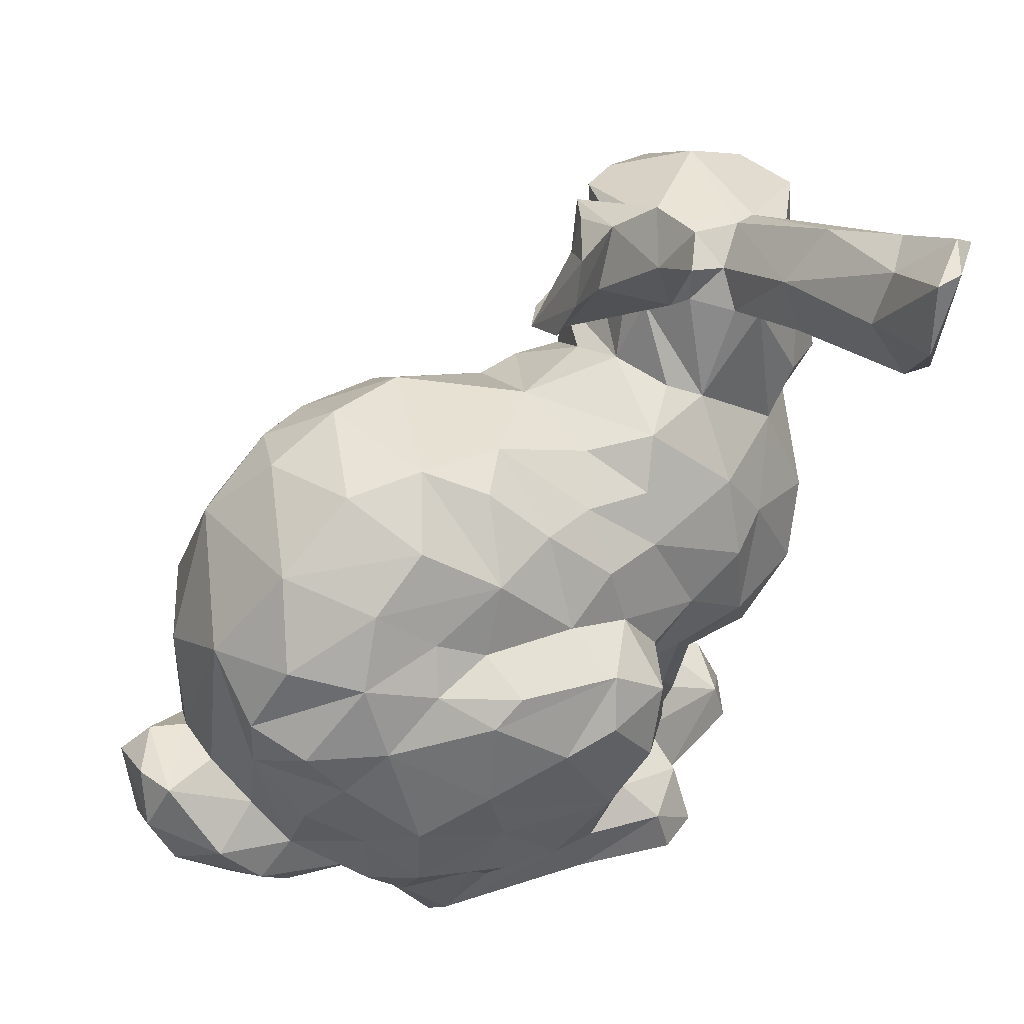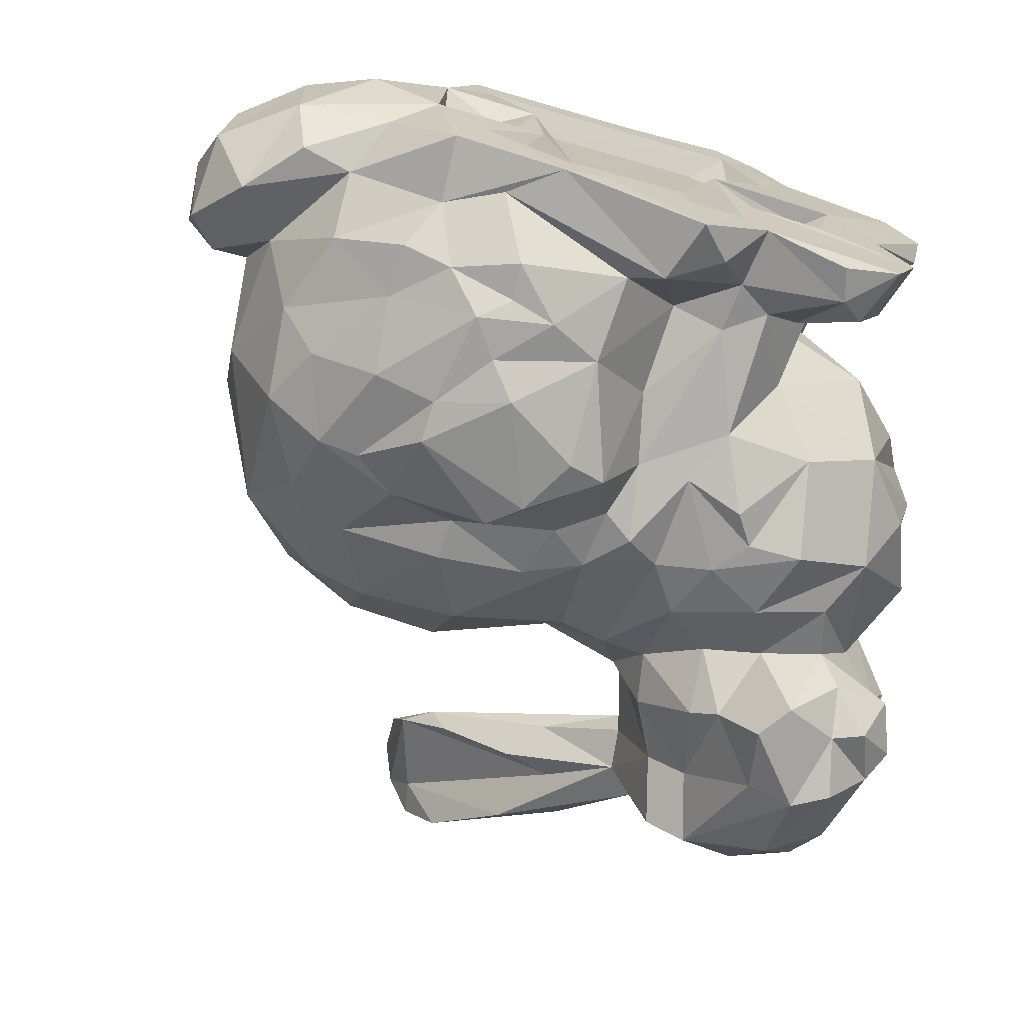
<metadata>
{"format":"obj","ext":"obj","renderer":"f3d","projection":"perspective","resolution":1024,"background":"white","views":[{"elev":40.0,"azim":147.0,"up":"+Z"},{"elev":-72.7,"azim":162.0,"up":"+Y"}]}
</metadata>
<code>
o bunny_lvl2_verts6615
v -0.04421 -0.005928 -0.03841
v -0.03821 0.002092 0.06062
v 0.07395 -0.005016 -0.0135
v -0.008785 0.02937 -0.01017
v 0.01604 -0.01558 -0.04419
v -0.04546 0.02612 0.05751
v -0.02637 0.002908 0.04021
v 0.02808 -0.03013 -0.04305
v 0.007787 0.000729 0.03914
v 0.02687 0.009797 -0.04332
v -0.007841 -0.03302 -0.04398
v 0.02729 0.02971 0.005372
v -0.007752 0.01589 -0.04386
v -0.008313 -0.01311 -0.04872
v -0.04255 -0.03168 -0.04749
v -0.02715 -0.01547 -0.02794
v -0.001669 0.03568 -0.01122
v -0.01291 0.01959 -0.04816
v 0.03039 0.01186 0.03362
v 0.06193 -0.006292 0.01358
v 0.01191 -0.04149 -0.04741
v -0.03776 -0.01962 -0.04759
v -0.05065 -0.03524 0.02073
v -0.05233 0.04693 0.08617
v 0.003637 0.02554 -0.03823
v -0.01476 0.01396 0.02829
v -0.0483 -0.0307 -0.01404
v -0.06401 -0.03693 0.02527
v -0.04426 -0.01476 -0.02322
v 0.02558 0.02961 -0.02141
v -0.01137 -0.04237 0.009495
v 0.03137 0.02659 -0.03111
v 0.0507 0.01755 -0.007102
v 0.02371 0.02714 -0.03397
v 0.02471 0.0223 -0.03939
v -0.05314 0.02458 0.07141
v -0.04703 0.006978 0.02721
v -0.02632 -0.02597 -0.04797
v -0.005445 -0.04064 0.01642
v -0.05704 -0.02544 0.02221
v -0.03897 0.01598 0.01472
v -0.04269 0.05538 0.08834
v 0.03141 0.01199 -0.0475
v -0.02973 -0.009618 -0.04843
v 0.05993 -0.03091 -0.03515
v 0.01582 0.03483 -0.003437
v -0.01441 0.005742 -0.04408
v -0.007939 0.004713 0.03456
v 0.02769 -0.05284 -0.006121
v -0.06617 -0.008892 0.0291
v -0.03363 -0.005327 -0.02633
v 0.04265 0.005126 -0.04141
v -0.01357 0.01844 0.02
v -0.05258 0.006382 0.03572
v -0.03175 0.01999 0.01061
v 0.01461 0.008222 0.03706
v 0.03986 -0.001683 -0.04794
v 0.05224 -0.01099 -0.04679
v -0.002917 0.013 0.02916
v -0.005802 -0.01182 0.03794
v -0.02989 0.004901 -0.03438
v -0.06704 -0.03926 0.03335
v -0.02133 0.01697 -0.008888
v -0.02937 -0.0272 -0.03375
v -0.03187 0.001279 0.06195
v -0.04805 -0.03759 0.0126
v -0.0277 -0.02012 -0.0453
v -0.02112 -0.03728 -0.03341
v -0.0262 -0.04177 0.01019
v -0.001439 -0.05008 -0.03616
v 0.0405 0.02449 -0.02902
v 0.03224 -0.02952 -0.04702
v -0.02704 -0.01155 0.06147
v 0.05334 -0.03793 0.005438
v -0.05735 -0.02762 -0.003765
v -0.02236 0.003044 0.07939
v 0.02894 -0.01967 0.04301
v 0.006677 0.0224 0.013
v -0.008844 -0.03955 -0.002964
v -0.05137 0.004464 0.05724
v -0.05206 -0.03669 0.002931
v 0.01382 -0.02357 0.04186
v -0.03334 0.01929 -0.004009
v -0.01206 -0.03621 -0.04726
v 0.02228 -0.01848 -0.04769
v 0.004403 0.02385 -0.04787
v -0.01695 0.01133 0.07393
v -0.03755 0.04186 0.07275
v -0.006044 -0.04262 0.005887
v -0.004698 0.02245 0.009572
v 0.02903 0.0304 -0.01027
v -0.02675 -0.03391 -0.03299
v -0.06291 -0.03398 0.05334
v 0.05611 0.01412 0.000486
v 0.05603 0.005328 -0.02768
v 0.006476 0.01477 0.02843
v -0.03797 0.05544 0.08782
v -0.05761 -0.04931 0.04042
v 0.03456 0.01749 -0.04763
v 0.06104 -0.0254 -0.01731
v -0.04774 0.03594 0.08303
v 0.06239 0.005384 -0.03336
v 0.06339 -0.005392 -0.04127
v -0.01376 -0.001096 0.06171
v 0.02766 -0.0535 0.00062
v 0.01353 -0.05144 0.01124
v -0.03188 0.001041 0.05579
v 0.02413 -0.003805 -0.04852
v -0.0621 -0.006214 0.01081
v -0.0588 0.002648 0.000662
v -0.01476 -0.03761 -0.02871
v -0.03069 -0.04276 0.003982
v -0.06526 -0.01372 0.06031
v -0.04575 -0.04996 0.02713
v 0.000831 0.01947 0.08109
v -0.04796 -0.003594 -0.04776
v -0.06365 -0.00568 0.04491
v -0.0423 0.04582 0.06324
v -0.01753 -0.04086 -0.003296
v -0.01988 0.02509 -0.04792
v 0.003369 0.005265 0.07048
v 0.02668 -0.04266 -0.04027
v -0.04199 -0.04979 0.033
v 0.07745 -0.008229 -0.02294
v -0.03727 0.0563 0.07553
v -0.02936 -0.04457 -0.04585
v 0.05151 -0.03089 -0.03359
v 0.004137 0.03261 0.008032
v -0.03117 -0.04392 -0.0404
v -0.04788 -0.002737 0.06556
v 0.01398 0.02868 -0.03422
v -0.03625 -0.04039 0.01543
v 0.06079 0.000621 -0.01877
v 0.007817 -0.03715 -0.04333
v 0.03957 -0.04569 -0.01882
v -0.02715 -0.01716 -0.03694
v -0.05487 0.002869 0.04785
v 0.07338 -0.007145 -0.03303
v -0.06466 -0.01645 0.04742
v 0.01221 -0.03481 0.03393
v -0.02611 -0.009835 0.0546
v -0.03204 -0.03784 0.03717
v 0.02328 0.02056 0.01367
v -0.04216 0.001509 -0.02116
v -0.0431 0.007136 0.05209
v 0.03685 -0.04047 -0.04622
v 0.0367 -0.001876 0.03923
v -0.0148 -0.02879 0.03233
v -0.05812 -0.002706 0.02298
v 0.06125 0.004459 0.00359
v -0.02794 -0.03124 -0.0214
v -0.01883 0.009521 0.03646
v 0.005832 0.03399 -0.02123
v 0.02428 0.03082 -0.01491
v -0.04839 0.0142 -0.001807
v -0.003975 -0.01281 -0.04476
v 0.008571 -0.05345 0.006415
v -0.006238 -0.034 -0.02943
v 0.02829 -0.03258 0.03566
v 0.06212 -0.02317 0.003553
v -0.01628 -0.02264 -0.04527
v -0.02112 0.02042 0.0044
v 0.01072 0.01501 0.0751
v -0.0114 0.000286 0.08244
v 0.05212 -0.02603 0.02681
v 0.006687 0.03638 -0.000301
v -0.05063 -0.02508 0.0662
v 0.06448 -0.006665 -0.01208
v -0.02467 0.01218 -0.04815
v 0.01602 -0.05548 -0.0105
v -0.01451 -0.01285 -0.04541
v -0.05324 0.01005 0.01076
v -0.04424 -0.002385 0.06534
v -0.005594 0.02223 -0.03347
v -0.04753 -0.008234 -0.04488
v -0.03884 0.02289 0.05944
v -0.0603 -0.04572 0.02914
v 0.00835 0.0255 0.09273
v 0.04867 -0.04189 -0.004963
v -0.02562 -0.01048 -0.04518
v -0.01062 0.008958 -0.03197
v -0.03406 -0.01912 -0.04197
v -0.0382 0.0145 -0.01273
v 0.0702 -0.01947 -0.01162
v -0.03955 -0.03487 0.06168
v 0.03585 -0.04147 -0.03535
v 0.05552 0.001352 -0.04183
v 0.01878 -0.04435 -0.04696
v -0.06764 -0.02 0.02956
v 0.07472 -0.01953 -0.03068
v -0.06621 -0.02925 0.0372
v -0.03526 -0.04075 -0.03748
v 0.03247 0.02025 -0.04589
v 0.003792 -0.04541 -0.03359
v -0.02286 -0.03788 0.02058
v -0.0106 0.02739 -0.04014
v 0.06293 -0.02219 -0.04027
v -0.01755 -0.002865 0.07005
v 0.04763 -0.02625 -0.04283
v -0.04287 0.00544 -0.04835
v 0.001323 -0.04272 0.01145
v 0.05584 0.01158 -0.01562
v -0.01981 -0.01574 0.03994
v -0.02281 -0.02653 0.03326
v -0.03429 -0.00641 -0.03423
v -0.03866 -0.0411 -0.04709
v 0.03908 -0.01605 -0.04446
v 0.044 0.02166 0.001471
v 0.01822 -0.04207 0.01528
v 0.02383 0.00147 0.04163
v 0.02127 -0.05132 -0.03166
v -0.03712 0.01983 0.06839
v -0.0152 -0.03848 -0.03704
v -0.03119 -0.03336 0.02678
v 0.04043 0.02519 -0.01779
v -0.006928 -0.02834 0.03136
v -0.01721 -0.03958 0.01285
v 0.0366 -0.04625 0.008106
v 0.03779 -0.02977 0.03502
v 0.02084 -0.05333 -0.01573
v 0.05541 0.008168 0.01587
v -0.05996 -0.01724 -0.004859
v -0.03606 -0.03843 -0.01195
v 0.0378 -0.04953 -0.006728
v -0.03946 -0.04381 0.003253
v -0.05053 0.01924 0.06078
v -0.01868 0.001534 -0.04822
v -0.04442 -0.04627 0.04376
v 0.02049 -0.05147 -0.02562
v 0.005981 0.01182 0.07041
v 0.06106 0.003546 -0.005597
v 0.04544 -0.03686 0.01898
v -0.0516 0.001965 0.06281
v 0.0644 -0.01633 -0.01131
v -0.04887 0.02405 0.06618
v -0.04056 -0.03555 0.02374
v -0.01989 0.01952 -0.03911
v -0.05108 0.005214 -0.01147
v 0.0693 0.003733 -0.0247
v -0.03992 -0.03085 -0.03788
v -0.04113 0.004515 -0.04129
v -0.06764 -0.02008 0.04047
v 0.03179 0.01818 0.01828
v -0.005654 0.03326 0.000842
v -0.02994 -0.02666 0.05151
v -0.009958 -0.04815 -0.04131
v -0.05488 -0.04677 0.03096
v -0.000931 0.01042 0.09253
v -0.0434 0.05045 0.06733
v -0.0215 -0.03962 -0.01255
v -0.02221 -0.007012 0.04209
v -0.05383 0.0381 0.08034
v -0.03197 -0.01121 0.06594
v 0.02725 -0.01527 -0.04628
v 0.005445 0.01829 0.08933
v -0.06272 -0.02501 0.04848
v -0.01051 0.01031 -0.0251
v 0.03157 -0.04878 -0.02713
v -0.01244 0.02843 -0.04835
v 0.04222 -0.01859 0.03764
v -0.06418 -0.04221 0.0379
v 0.01184 0.02394 0.07907
v -0.04723 0.04374 0.07823
v 0.07507 -0.02241 -0.0168
v 0.004494 -0.05 -0.01991
v -0.05835 -0.004903 -0.007722
v 0.01879 0.0185 0.02547
v -0.002679 0.02062 0.01984
v 0.03064 -0.006148 -0.04494
v 0.04647 0.01639 -0.03296
v -0.02629 -0.004647 0.05377
v -0.02303 0.01069 -0.02449
v -0.005823 -0.03731 -0.01451
v -0.06367 -0.02058 0.009367
v -0.0515 -0.05035 0.04349
v -0.0541 -0.01066 -0.01443
v 0.003907 -0.03986 0.02102
v 0.04075 -0.02116 -0.04744
v -0.05376 -0.04216 0.02331
v -0.03176 0.01568 0.02451
v -0.00448 -0.05169 -0.04666
v -0.02005 0.01018 -0.03594
v 0.05075 -0.000253 0.02921
v 0.01114 0.02798 0.08681
v -0.02844 0.01108 -0.01749
v -0.03623 -0.003965 0.06542
v -0.03201 0.006036 0.03768
v 0.04065 0.01876 -0.03709
v -0.06118 -0.02395 0.06246
v -0.05249 -0.04133 0.05641
v -0.02714 -0.04346 -0.000965
v 0.04547 0.01703 0.01357
v -0.04743 0.04861 0.0895
v 0.03501 -0.03695 0.02409
v -0.05899 -0.005322 0.054
v -0.03594 -0.03234 0.0504
v 0.06779 -0.02998 -0.02556
v -0.01177 0.0222 0.000214
v -0.02795 0.000806 0.05582
v 0.003587 -0.05437 -0.003214
v -0.02453 -0.02754 0.04171
v 0.0433 -0.04415 0.008303
v 0.04052 0.0132 0.02528
v 0.02159 0.02944 0.00924
v -0.06029 0.002236 0.03545
v -0.004768 0.01497 0.08845
v 0.03411 0.02232 0.0105
v 0.04756 0.01826 -0.02099
v -0.002628 -0.05208 -0.001497
v -0.04674 0.03963 0.06107
v -0.0471 0.008403 0.05374
v -0.04426 0.02145 0.07732
v -0.0606 -0.01474 0.0218
v 0.004076 0.01873 0.09534
v -0.03626 -0.04074 0.03493
v -0.06423 -0.0264 0.02844
v -0.01603 -0.04002 -0.04707
v -0.0145 -0.0254 -0.04775
v -0.04137 0.04166 0.08131
v -0.01318 0.01708 -0.009228
v 0.05081 -0.03807 -0.02371
v 0.02943 -0.04657 0.01264
v 0.01324 -0.05221 -0.024
v 0.03963 -0.04555 -0.02763
v 0.05537 -0.03544 -0.009405
v -0.06253 -0.007922 0.001474
v -0.03277 -0.03196 0.06152
v -0.03862 0.005546 0.05329
v 0.07596 -0.01211 -0.01362
v -0.008684 -0.002452 0.0687
v 0.02542 -0.05345 -0.02169
v 0.0183 -0.04135 0.02243
f 271 251 7
f 144 238 183
f 308 95 270
f 238 144 276
f 294 209 322
f 51 29 144
f 15 318 317
f 187 57 52
f 170 157 300
f 234 168 20
f 286 87 65
f 253 76 286
f 240 182 22
f 270 288 71
f 66 40 81
f 290 185 167
f 248 306 76
f 113 256 93
f 249 235 263
f 15 317 206
f 226 233 235
f 141 271 104
f 151 29 16
f 269 207 254
f 21 84 134
f 12 46 128
f 319 88 97
f 190 103 138
f 22 15 240
f 194 122 211
f 8 72 21
f 192 129 92
f 14 161 171
f 1 205 241
f 241 205 61
f 58 57 103
f 32 288 193
f 25 131 35
f 201 106 209
f 103 57 187
f 267 303 243
f 18 47 227
f 285 51 144
f 225 81 27
f 91 215 30
f 198 330 121
f 92 64 240
f 240 192 92
f 14 227 47
f 163 255 198
f 156 14 47
f 161 67 171
f 158 213 70
f 57 269 108
f 270 52 288
f 158 70 194
f 207 278 254
f 283 20 221
f 44 67 38
f 67 44 180
f 161 38 67
f 288 52 99
f 134 8 21
f 269 57 207
f 269 254 108
f 319 212 88
f 75 274 326
f 180 171 67
f 156 5 134
f 38 318 15
f 78 143 128
f 147 77 260
f 206 317 126
f 44 15 22
f 259 86 18
f 180 14 171
f 180 44 14
f 227 14 44
f 43 99 57
f 18 13 47
f 18 120 259
f 151 250 223
f 289 290 167
f 44 38 15
f 246 317 281
f 169 18 227
f 200 169 44
f 120 18 169
f 223 27 151
f 6 310 118
f 169 227 44
f 13 5 156
f 290 98 275
f 80 145 137
f 169 237 120
f 29 51 16
f 29 151 27
f 116 44 22
f 200 44 116
f 316 313 40
f 307 304 143
f 268 78 90
f 197 199 278
f 321 324 186
f 290 275 185
f 245 141 73
f 85 8 5
f 72 278 188
f 25 196 174
f 324 258 186
f 46 166 128
f 10 18 43
f 23 114 279
f 108 43 57
f 254 278 85
f 307 12 304
f 247 279 114
f 85 72 8
f 276 29 27
f 70 281 188
f 177 279 247
f 290 289 93
f 156 134 11
f 276 144 29
f 199 146 278
f 28 23 279
f 161 14 318
f 250 291 223
f 206 240 15
f 27 222 266
f 260 77 219
f 99 43 86
f 28 279 177
f 13 10 5
f 316 23 28
f 84 21 281
f 278 57 58
f 84 281 317
f 5 108 85
f 189 313 316
f 245 296 301
f 188 278 146
f 85 278 72
f 190 138 124
f 134 5 8
f 108 254 85
f 72 188 21
f 128 166 244
f 309 273 265
f 207 57 278
f 281 21 188
f 103 197 58
f 236 114 23
f 115 87 306
f 125 249 42
f 25 86 196
f 99 52 57
f 55 162 83
f 208 307 292
f 299 65 87
f 287 37 145
f 200 241 169
f 20 165 160
f 153 174 17
f 25 174 153
f 197 297 45
f 43 108 10
f 41 83 155
f 145 54 137
f 244 166 17
f 266 238 276
f 284 115 306
f 162 55 53
f 238 155 183
f 137 54 305
f 131 25 153
f 75 222 27
f 46 17 166
f 46 153 17
f 52 270 95
f 183 155 83
f 328 287 145
f 41 155 172
f 245 251 141
f 84 14 11
f 115 284 262
f 215 33 308
f 133 239 95
f 143 78 267
f 267 56 210
f 25 193 86
f 153 46 154
f 30 131 153
f 35 193 25
f 282 169 241
f 18 86 43
f 131 34 35
f 61 282 241
f 61 285 272
f 310 235 249
f 30 34 131
f 99 86 193
f 162 63 83
f 46 91 154
f 1 116 175
f 267 243 143
f 12 91 46
f 197 45 199
f 316 40 23
f 30 32 34
f 282 61 272
f 60 148 216
f 32 35 34
f 32 193 35
f 78 96 267
f 86 259 196
f 139 295 117
f 149 305 54
f 116 1 241
f 154 30 153
f 91 30 154
f 23 40 66
f 24 293 42
f 37 54 145
f 285 144 183
f 195 148 204
f 71 30 215
f 32 30 71
f 71 288 32
f 176 6 118
f 63 272 285
f 215 91 208
f 42 97 125
f 63 285 83
f 280 55 41
f 244 298 90
f 33 215 208
f 280 53 55
f 172 149 37
f 83 285 183
f 98 93 261
f 37 41 172
f 266 276 27
f 282 272 181
f 102 52 95
f 134 84 11
f 257 320 4
f 52 102 187
f 241 200 116
f 280 26 53
f 102 95 239
f 284 306 178
f 55 83 41
f 156 11 14
f 287 280 37
f 318 84 317
f 26 152 48
f 19 283 303
f 306 314 178
f 133 3 239
f 304 12 128
f 133 168 3
f 210 147 19
f 26 48 59
f 168 133 231
f 7 251 152
f 56 9 210
f 33 208 94
f 292 221 150
f 26 59 53
f 5 10 108
f 280 152 26
f 292 150 94
f 128 143 304
f 267 210 19
f 287 7 152
f 287 271 7
f 280 287 152
f 196 120 237
f 307 143 243
f 56 267 96
f 196 237 174
f 267 19 303
f 90 78 128
f 268 96 78
f 18 10 13
f 107 287 328
f 2 107 328
f 128 244 90
f 48 60 9
f 48 9 59
f 65 107 2
f 2 286 65
f 2 173 286
f 303 221 292
f 253 286 173
f 303 283 221
f 42 293 97
f 96 9 56
f 147 283 19
f 208 292 94
f 303 292 243
f 12 307 208
f 307 243 292
f 295 113 233
f 256 191 261
f 149 50 305
f 326 109 110
f 61 205 51
f 137 295 233
f 137 117 295
f 305 50 117
f 172 109 149
f 110 109 172
f 110 266 326
f 328 145 176
f 80 137 233
f 282 181 174
f 316 28 62
f 87 286 76
f 58 197 278
f 110 238 266
f 80 311 145
f 96 59 9
f 285 61 51
f 110 155 238
f 306 87 76
f 50 242 117
f 155 110 172
f 36 235 233
f 226 80 233
f 62 261 191
f 226 311 80
f 189 191 242
f 237 169 282
f 189 316 191
f 257 174 181
f 257 181 272
f 163 230 262
f 139 242 256
f 71 215 308
f 299 115 230
f 311 226 6
f 282 174 237
f 16 64 151
f 50 313 189
f 4 320 298
f 4 174 257
f 222 75 326
f 17 174 4
f 117 137 305
f 263 235 36
f 310 6 226
f 4 298 244
f 226 235 310
f 313 274 40
f 36 252 263
f 242 191 256
f 93 256 261
f 24 263 252
f 24 42 263
f 42 249 263
f 59 268 53
f 225 132 81
f 16 51 205
f 205 136 16
f 277 201 209
f 175 116 22
f 205 182 136
f 90 53 268
f 62 28 177
f 1 22 182
f 106 89 309
f 213 317 246
f 27 81 75
f 205 1 182
f 1 175 22
f 106 201 89
f 274 75 81
f 36 130 252
f 274 81 40
f 271 299 230
f 62 177 261
f 151 68 250
f 151 64 68
f 320 257 272
f 320 272 63
f 206 126 129
f 164 76 253
f 261 177 247
f 201 277 39
f 89 79 309
f 281 70 246
f 247 98 261
f 93 98 290
f 106 309 157
f 318 38 161
f 273 158 265
f 162 320 63
f 92 68 64
f 247 114 275
f 213 246 70
f 240 206 192
f 225 27 223
f 192 206 129
f 79 273 309
f 233 130 36
f 265 158 194
f 17 4 244
f 300 309 265
f 230 115 262
f 314 306 248
f 159 219 77
f 301 203 251
f 255 178 314
f 260 283 147
f 106 322 209
f 165 283 260
f 164 248 76
f 165 260 219
f 327 73 253
f 253 185 327
f 283 165 20
f 2 212 173
f 100 264 184
f 148 60 203
f 148 203 204
f 271 107 299
f 178 255 163
f 173 130 167
f 314 248 255
f 301 251 245
f 48 152 60
f 242 50 189
f 130 233 113
f 240 136 182
f 88 176 118
f 60 152 251
f 253 173 167
f 167 113 289
f 130 113 167
f 101 252 130
f 185 253 167
f 312 130 173
f 97 293 319
f 212 319 312
f 252 101 24
f 293 101 319
f 37 280 41
f 3 168 234
f 3 234 184
f 100 184 234
f 212 312 173
f 184 329 3
f 264 329 184
f 197 103 190
f 190 124 264
f 221 20 150
f 234 20 160
f 327 245 73
f 162 298 320
f 95 308 202
f 95 231 133
f 202 33 231
f 118 125 88
f 176 145 6
f 13 156 47
f 138 102 239
f 99 193 288
f 191 316 62
f 150 231 94
f 33 94 231
f 97 88 125
f 262 284 163
f 113 93 289
f 328 212 2
f 95 202 231
f 295 139 113
f 109 313 149
f 127 146 199
f 117 242 139
f 212 328 176
f 212 176 88
f 20 231 150
f 59 96 268
f 64 136 240
f 115 299 87
f 113 139 256
f 163 284 178
f 302 74 232
f 249 118 310
f 179 224 135
f 331 229 258
f 232 74 165
f 164 255 248
f 208 91 12
f 74 325 160
f 297 190 264
f 230 121 104
f 321 135 324
f 330 73 104
f 325 179 135
f 311 6 145
f 73 330 198
f 135 224 331
f 332 209 294
f 302 232 322
f 122 70 188
f 196 259 120
f 224 218 49
f 179 325 74
f 138 239 124
f 186 146 127
f 322 232 294
f 141 104 73
f 168 231 20
f 234 160 100
f 230 163 121
f 264 124 329
f 198 255 164
f 301 204 203
f 127 100 321
f 186 188 146
f 321 325 135
f 165 74 160
f 321 100 325
f 302 179 74
f 186 127 321
f 319 101 312
f 301 142 204
f 214 204 142
f 100 160 325
f 142 301 296
f 224 179 302
f 317 129 126
f 118 249 125
f 163 198 121
f 186 122 188
f 186 258 122
f 245 327 296
f 315 214 142
f 236 214 315
f 315 142 296
f 185 296 327
f 228 315 296
f 114 236 315
f 185 228 296
f 114 315 123
f 90 162 53
f 331 258 135
f 228 123 315
f 297 197 190
f 326 266 222
f 135 258 324
f 228 185 275
f 49 331 224
f 123 228 275
f 232 219 294
f 49 218 105
f 329 124 3
f 65 299 107
f 271 287 107
f 90 298 162
f 313 109 274
f 170 265 220
f 323 194 211
f 265 323 220
f 264 100 297
f 332 277 209
f 194 70 122
f 157 170 105
f 277 332 140
f 300 265 170
f 127 297 100
f 45 297 127
f 265 194 323
f 159 77 82
f 220 331 49
f 309 300 157
f 220 323 331
f 39 277 140
f 216 140 82
f 140 159 82
f 270 71 308
f 323 229 331
f 104 121 330
f 39 140 216
f 103 187 102
f 39 89 201
f 322 218 302
f 39 31 89
f 170 220 49
f 170 49 105
f 31 79 89
f 111 158 273
f 216 148 39
f 111 273 79
f 217 31 39
f 111 213 158
f 73 198 164
f 31 119 79
f 217 39 148
f 111 79 250
f 195 217 148
f 68 213 111
f 104 271 230
f 217 119 31
f 250 79 119
f 317 213 129
f 16 136 64
f 203 60 251
f 195 69 217
f 68 111 250
f 129 213 68
f 106 105 322
f 119 217 69
f 140 332 159
f 122 258 211
f 119 69 112
f 112 291 119
f 250 119 291
f 253 73 164
f 106 157 105
f 129 68 92
f 323 211 229
f 204 214 195
f 332 294 159
f 141 251 271
f 195 132 69
f 322 105 218
f 132 195 214
f 225 112 69
f 37 149 54
f 218 224 302
f 214 236 132
f 132 225 69
f 112 223 291
f 223 112 225
f 199 45 127
f 308 33 202
f 211 258 229
f 219 159 294
f 147 210 77
f 66 132 236
f 138 103 102
f 82 60 216
f 66 81 132
f 3 124 239
f 66 236 23
f 326 274 109
f 275 114 123
f 210 82 77
f 313 50 149
f 82 210 9
f 318 14 84
f 98 247 275
f 101 293 24
f 219 232 165
f 130 312 101
f 9 60 82

</code>
